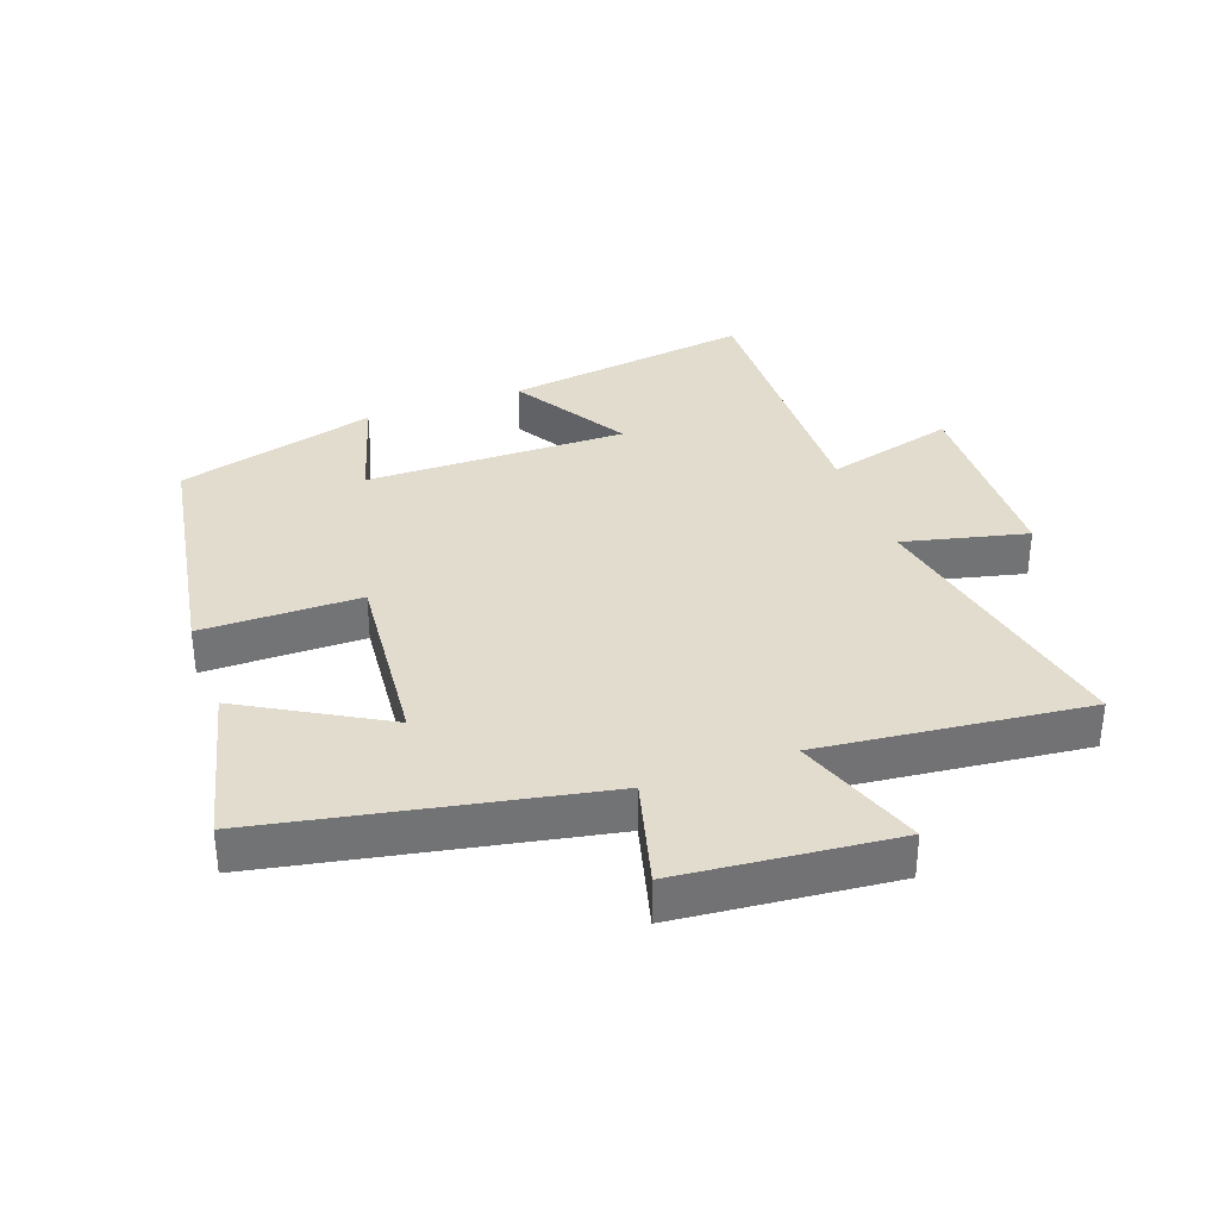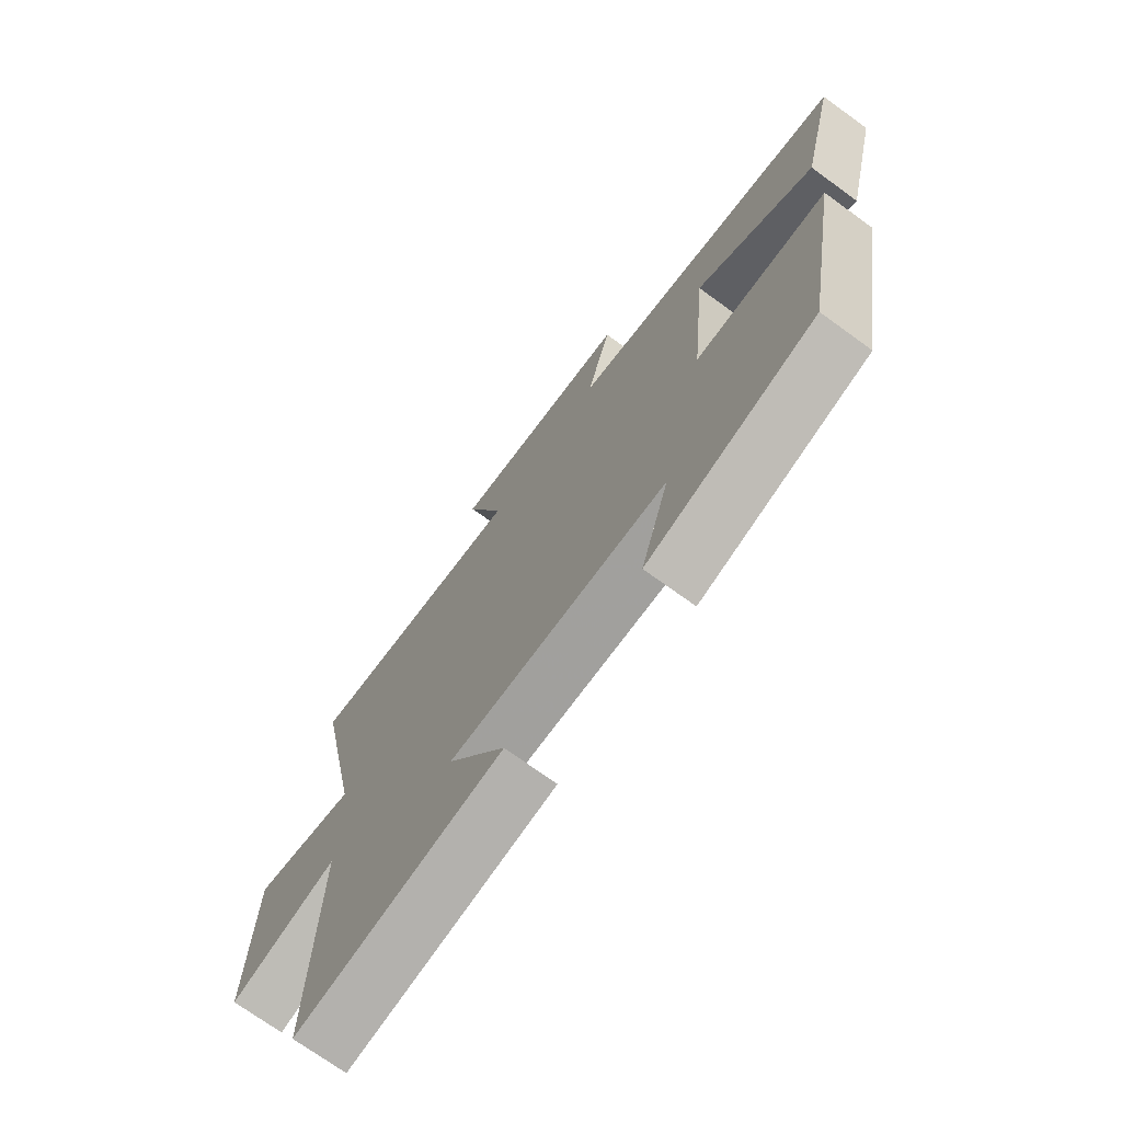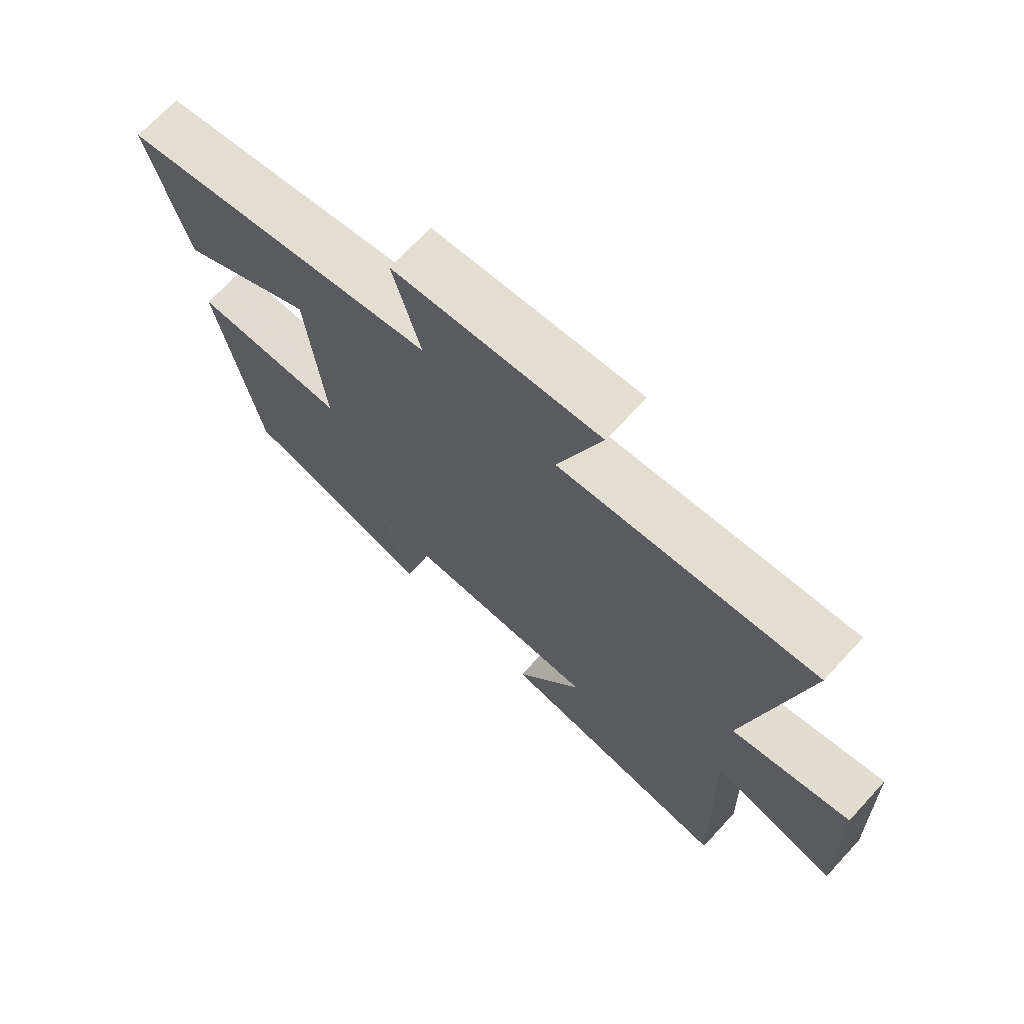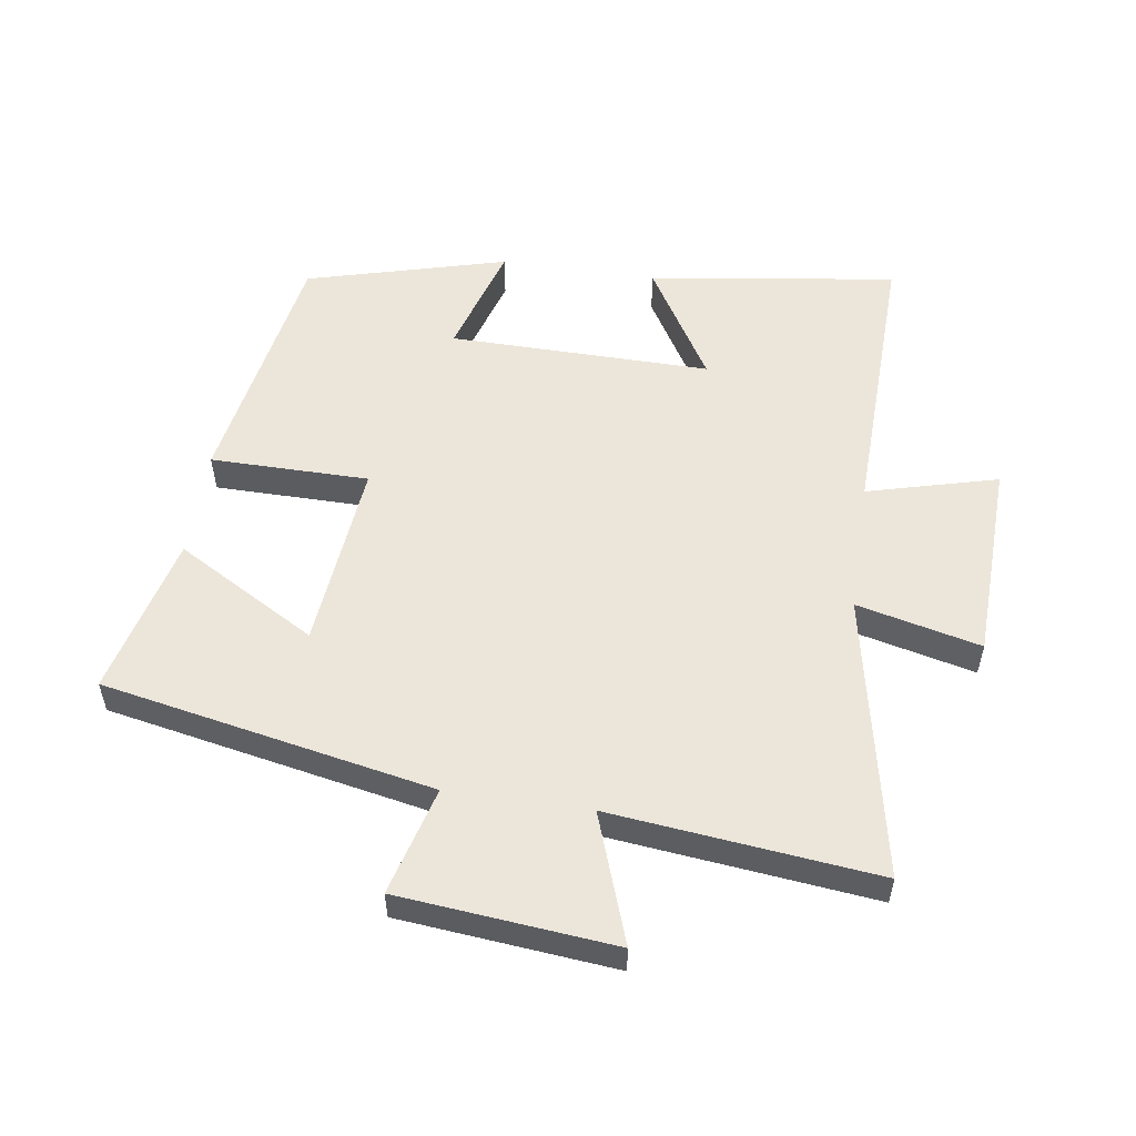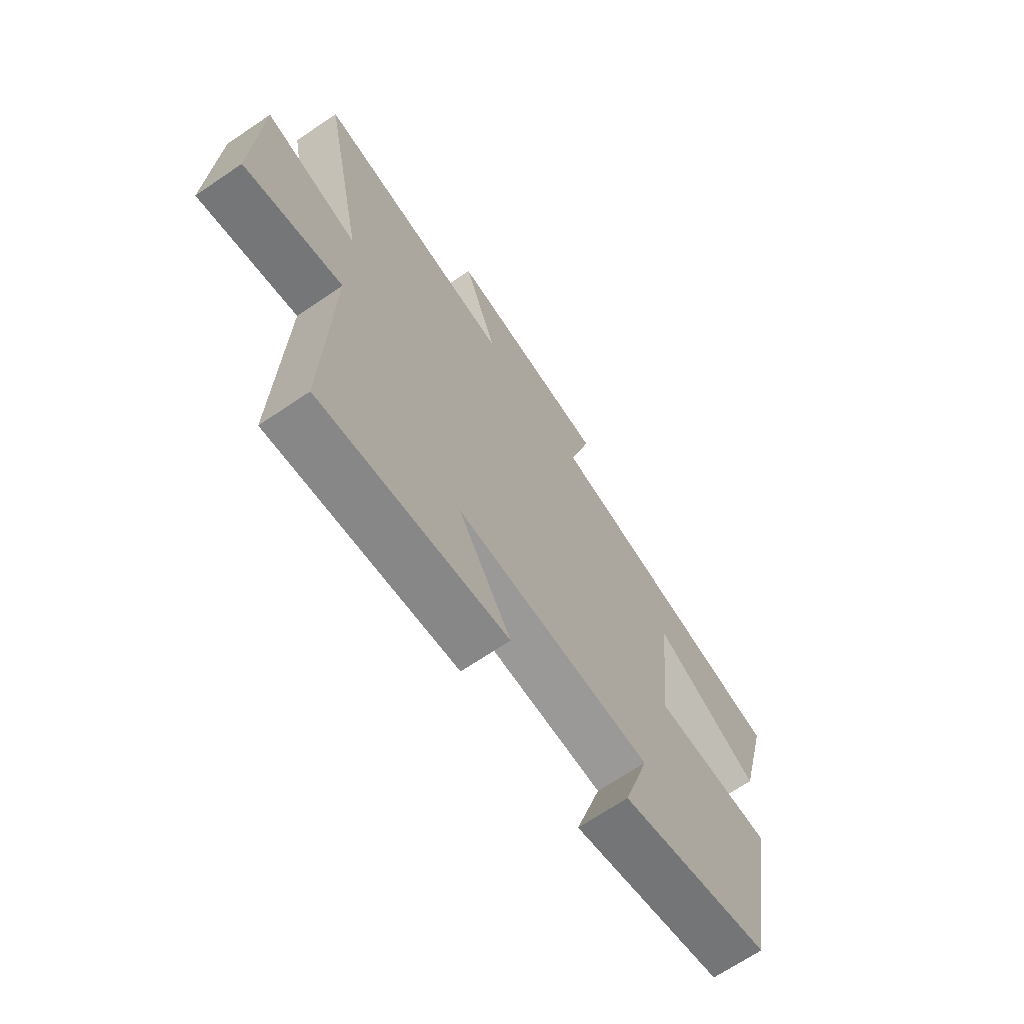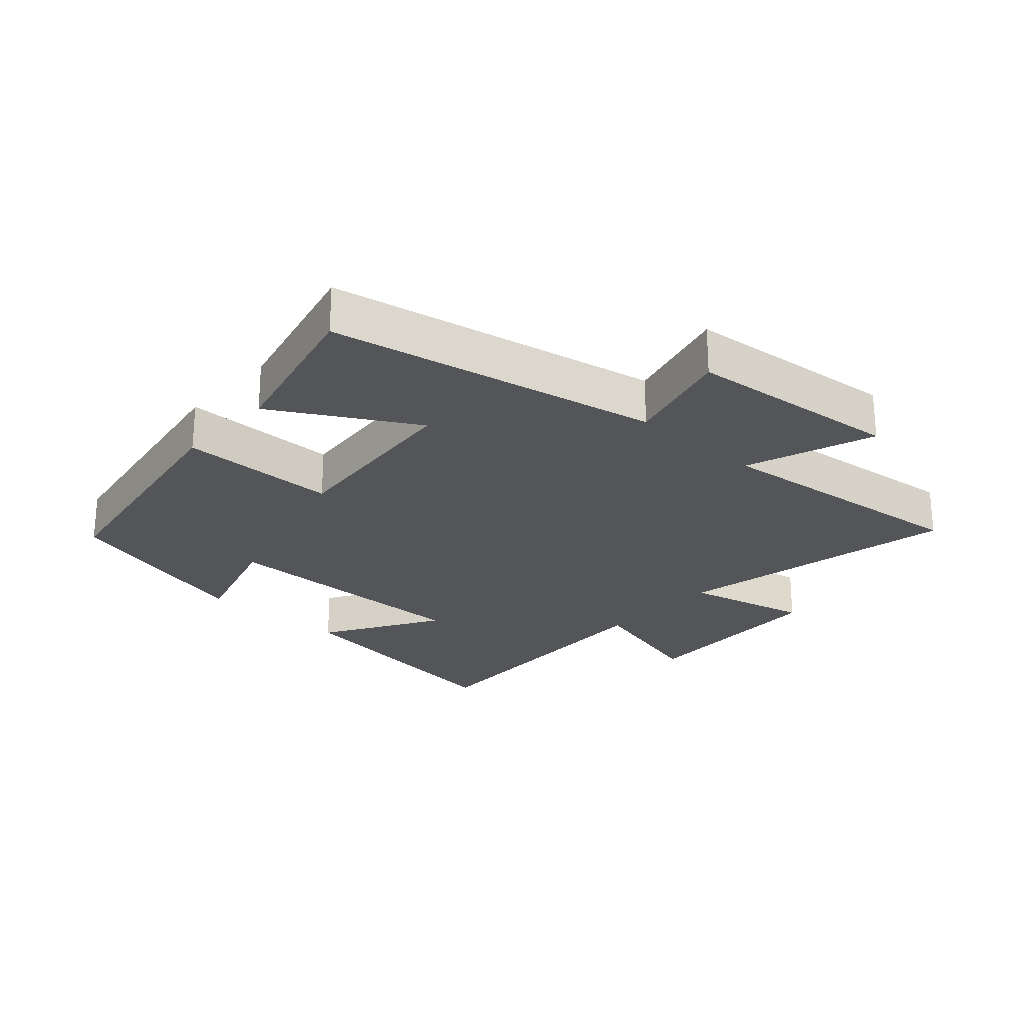
<metadata>
{"format":"obj","ext":"obj","renderer":"f3d","projection":"perspective","resolution":1024,"background":"white","views":[{"elev":34.7,"azim":-19.9,"up":"+Y"},{"elev":-72.2,"azim":-126.0,"up":"+Z"},{"elev":69.9,"azim":42.8,"up":"+Z"},{"elev":54.4,"azim":8.5,"up":"+Y"},{"elev":-68.7,"azim":124.1,"up":"+Z"},{"elev":-24.8,"azim":-42.1,"up":"+Y"}]}
</metadata>
<code>
v -0.433 0.07 -0.415
v -0.5 0.07 -0.024
v -0.253 0.07 -0.023
v -0.281 0.07 0.273
v -0.5 0.07 0.148
v -0.562 0.07 0.4
v -0.046 0.07 0.5
v -0.091 0.07 0.669
v 0.245 0.07 0.701
v 0.174 0.07 0.5
v 0.589 0.07 0.545
v 0.5 0.07 0.101
v 0.693 0.07 0.147
v 0.703 0.07 -0.165
v 0.5 0.07 -0.111
v 0.512 0.07 -0.555
v 0.125 0.07 -0.5
v 0.234 0.07 -0.319
v -0.174 0.07 -0.323
v -0.121 0.07 -0.5
v -0.433 0 -0.415
v -0.5 0 -0.024
v -0.253 0 -0.023
v -0.281 0 0.273
v -0.5 0 0.148
v -0.562 0 0.4
v -0.046 0 0.5
v -0.091 0 0.669
v 0.245 0 0.701
v 0.174 0 0.5
v 0.589 0 0.545
v 0.5 0 0.101
v 0.693 0 0.147
v 0.703 0 -0.165
v 0.5 0 -0.111
v 0.512 0 -0.555
v 0.125 0 -0.5
v 0.234 0 -0.319
v -0.174 0 -0.323
v -0.121 0 -0.5
f 19 20 1 2
f 18 19 2 3
f 15 16 17 18
f 15 18 3 4
f 12 13 14 15
f 12 15 4
f 10 11 12 4
f 7 8 9 10
f 7 10 4
f 4 5 6 7
f 22 21 40 39
f 23 22 39 38
f 38 37 36 35
f 24 23 38 35
f 35 34 33 32
f 24 35 32
f 24 32 31 30
f 30 29 28 27
f 24 30 27
f 27 26 25 24
f 1 21 22 2
f 2 22 23 3
f 3 23 24 4
f 4 24 25 5
f 5 25 26 6
f 6 26 27 7
f 7 27 28 8
f 8 28 29 9
f 9 29 30 10
f 10 30 31 11
f 11 31 32 12
f 12 32 33 13
f 13 33 34 14
f 14 34 35 15
f 15 35 36 16
f 16 36 37 17
f 17 37 38 18
f 18 38 39 19
f 19 39 40 20
f 20 40 21 1

</code>
